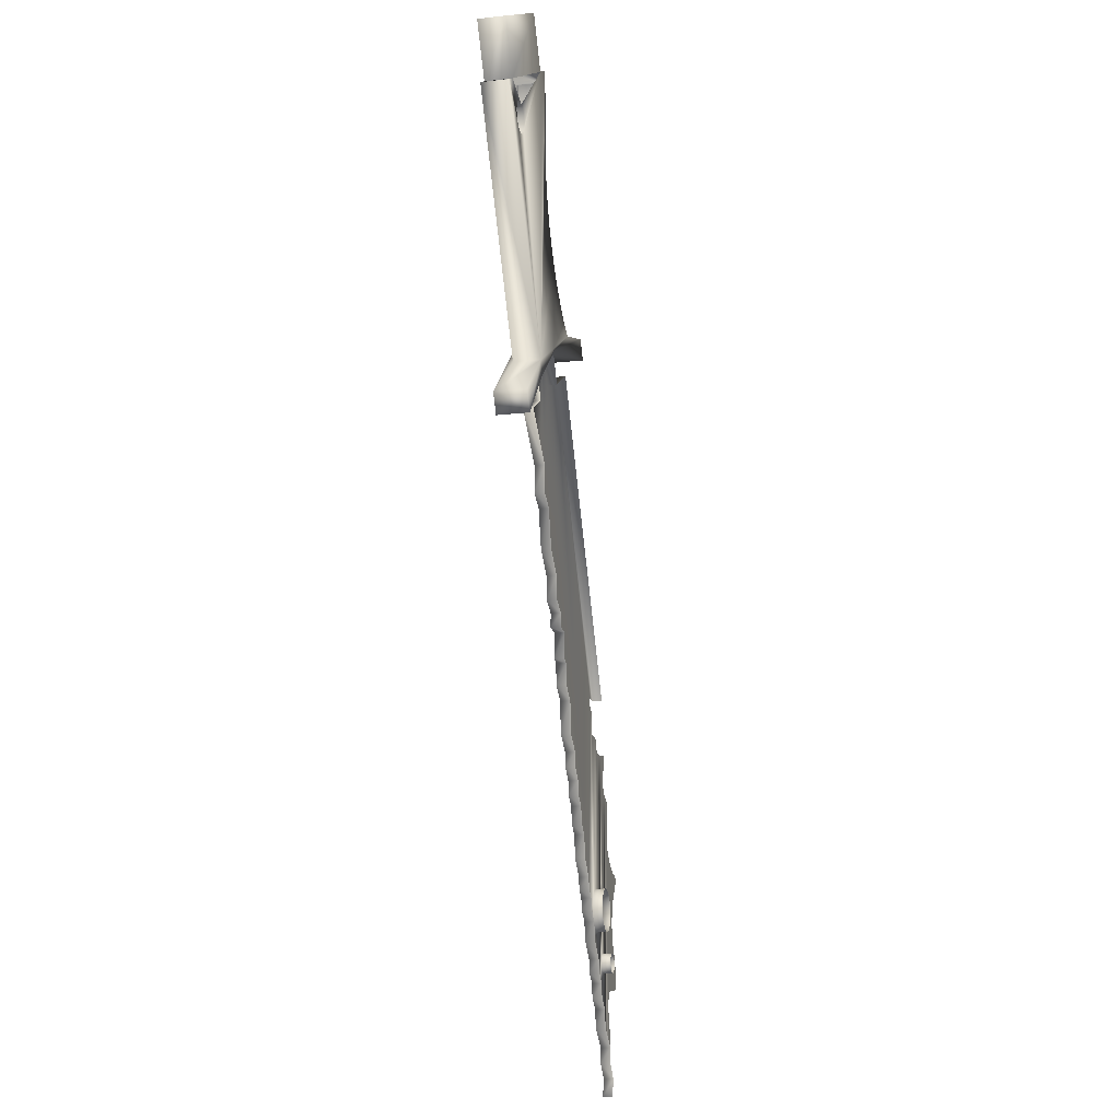
<metadata>
{"format":"obj","ext":"obj","renderer":"f3d","projection":"perspective","resolution":1024,"background":"white","views":[{"elev":-18.6,"azim":101.9,"up":"+Y"}]}
</metadata>
<code>
v 2.216e+04 2.655e+04 569.7
v 2.447e+04 2.532e+04 569.7
v 2.195e+04 2.622e+04 569.7
v 2.336e+04 2.609e+04 569.7
v 2.456e+04 2.562e+04 569.7
v 2.543e+04 2.447e+04 569.7
v 2.557e+04 2.469e+04 569.7
v 2.64e+04 2.339e+04 569.7
v 2.661e+04 2.372e+04 569.7
v 2.557e+04 2.469e+04 0
v 2.661e+04 2.372e+04 0
v 2.557e+04 2.469e+04 485
v 2.64e+04 2.339e+04 0
v 2.543e+04 2.447e+04 0
v 2.447e+04 2.532e+04 0
v 2.216e+04 2.655e+04 0
v 2.195e+04 2.622e+04 0
v 2.336e+04 2.609e+04 485
v 2.336e+04 2.609e+04 0
v 2.364e+04 2.622e+04 485
v 2.364e+04 2.622e+04 0
v 2.391e+04 2.639e+04 485
v 2.391e+04 2.639e+04 0
v 2.415e+04 2.658e+04 485
v 2.415e+04 2.658e+04 0
v 2.438e+04 2.68e+04 485
v 2.438e+04 2.68e+04 0
v 2.459e+04 2.703e+04 0
v 2.459e+04 2.703e+04 485
v 2.477e+04 2.729e+04 0
v 2.477e+04 2.729e+04 485
v 2.492e+04 2.756e+04 0
v 2.492e+04 2.756e+04 485
v 2.505e+04 2.785e+04 0
v 2.505e+04 2.785e+04 485
v 2.515e+04 2.814e+04 0
v 2.515e+04 2.814e+04 485
v 2.521e+04 2.845e+04 0
v 2.521e+04 2.845e+04 485
v 2.525e+04 2.876e+04 0
v 2.525e+04 2.876e+04 485
v 2.526e+04 2.907e+04 0
v 2.526e+04 2.907e+04 485
v 2.456e+04 2.562e+04 485
v 2.364e+04 2.623e+04 0
v 2.391e+04 2.639e+04 0
v 2.415e+04 2.658e+04 0
v 2.438e+04 2.68e+04 0
v 2.458e+04 2.704e+04 0
v 2.476e+04 2.729e+04 0
v 2.492e+04 2.756e+04 0
v 2.504e+04 2.785e+04 0
v 2.514e+04 2.815e+04 0
v 2.521e+04 2.845e+04 0
v 2.525e+04 2.876e+04 0
v 2.449e+04 2.537e+04 0
v 2.529e+04 3.04e+04 0
v 2.529e+04 3.04e+04 485
v 2.807e+04 2.863e+04 485
v 2.78e+04 2.88e+04 0
v 2.807e+04 2.863e+04 0
v 2.568e+04 3.015e+04 0
v 2.78e+04 2.88e+04 485
v 2.568e+04 3.015e+04 485
v 2.622e+04 3.101e+04 485
v 2.835e+04 2.966e+04 0
v 2.622e+04 3.101e+04 0
v 2.835e+04 2.966e+04 485
v 2.694e+04 2.849e+04 0
v 2.693e+04 2.841e+04 0
v 2.697e+04 2.855e+04 0
v 2.702e+04 2.861e+04 0
v 2.708e+04 2.865e+04 0
v 2.715e+04 2.868e+04 0
v 2.722e+04 2.869e+04 0
v 2.73e+04 2.867e+04 0
v 2.736e+04 2.864e+04 0
v 2.742e+04 2.859e+04 0
v 2.746e+04 2.853e+04 0
v 2.749e+04 2.846e+04 0
v 2.75e+04 2.839e+04 0
v 2.696e+04 2.827e+04 0
v 2.7e+04 2.821e+04 0
v 2.706e+04 2.816e+04 0
v 2.713e+04 2.813e+04 0
v 2.72e+04 2.812e+04 0
v 2.727e+04 2.813e+04 0
v 2.734e+04 2.815e+04 0
v 2.694e+04 2.834e+04 0
v 2.74e+04 2.819e+04 0
v 2.745e+04 2.825e+04 0
v 2.748e+04 2.832e+04 0
v 2.546e+04 2.538e+04 485
v 2.551e+04 2.559e+04 485
v 2.558e+04 2.58e+04 485
v 2.565e+04 2.601e+04 485
v 2.574e+04 2.62e+04 485
v 2.584e+04 2.64e+04 485
v 2.697e+04 2.856e+04 485
v 2.702e+04 2.861e+04 485
v 2.708e+04 2.866e+04 485
v 2.715e+04 2.868e+04 485
v 2.595e+04 2.659e+04 485
v 2.607e+04 2.677e+04 485
v 2.621e+04 2.694e+04 485
v 2.694e+04 2.849e+04 485
v 2.635e+04 2.71e+04 485
v 2.65e+04 2.726e+04 485
v 2.666e+04 2.741e+04 485
v 2.693e+04 2.841e+04 485
v 2.683e+04 2.754e+04 485
v 2.722e+04 2.869e+04 485
v 2.73e+04 2.868e+04 485
v 2.737e+04 2.864e+04 485
v 2.742e+04 2.86e+04 485
v 2.747e+04 2.854e+04 485
v 2.749e+04 2.846e+04 485
v 2.75e+04 2.839e+04 485
v 2.566e+04 2.548e+04 485
v 2.585e+04 2.561e+04 485
v 2.603e+04 2.575e+04 485
v 2.619e+04 2.59e+04 485
v 2.634e+04 2.607e+04 485
v 2.647e+04 2.626e+04 485
v 2.658e+04 2.645e+04 485
v 2.667e+04 2.666e+04 485
v 2.674e+04 2.687e+04 485
v 2.68e+04 2.709e+04 485
v 2.683e+04 2.732e+04 485
v 2.735e+04 2.815e+04 485
v 2.728e+04 2.812e+04 485
v 2.72e+04 2.812e+04 485
v 2.713e+04 2.813e+04 485
v 2.706e+04 2.816e+04 485
v 2.7e+04 2.821e+04 485
v 2.696e+04 2.827e+04 485
v 2.693e+04 2.834e+04 485
v 2.741e+04 2.819e+04 485
v 2.745e+04 2.825e+04 485
v 2.749e+04 2.832e+04 485
v 2.74e+04 2.819e+04 485
v 2.745e+04 2.825e+04 485
v 2.748e+04 2.832e+04 485
v 2.75e+04 2.839e+04 485
v 2.749e+04 2.846e+04 485
v 2.746e+04 2.853e+04 485
v 2.742e+04 2.859e+04 485
v 2.736e+04 2.864e+04 485
v 2.73e+04 2.867e+04 485
v 2.722e+04 2.869e+04 485
v 2.715e+04 2.868e+04 485
v 2.708e+04 2.865e+04 485
v 2.702e+04 2.861e+04 485
v 2.697e+04 2.855e+04 485
v 2.694e+04 2.849e+04 485
v 2.693e+04 2.841e+04 485
v 2.694e+04 2.834e+04 485
v 2.696e+04 2.827e+04 485
v 2.7e+04 2.821e+04 485
v 2.706e+04 2.816e+04 485
v 2.713e+04 2.813e+04 485
v 2.72e+04 2.812e+04 485
v 2.727e+04 2.813e+04 485
v 2.734e+04 2.815e+04 485
v 2.37e+04 2.58e+04 382.2
v 2.505e+04 2.494e+04 201.5
v 2.37e+04 2.58e+04 201.5
v 2.505e+04 2.494e+04 382.2
v 2.77e+04 2.864e+04 485
v 2.77e+04 2.864e+04 0
v 2.558e+04 2.999e+04 0
v 2.558e+04 2.999e+04 485
v 1.879e+04 1.69e+04 382.2
v 1.87e+04 1.686e+04 201.5
v 1.879e+04 1.69e+04 201.5
v 1.87e+04 1.686e+04 382.2
v 1.861e+04 1.68e+04 201.5
v 1.861e+04 1.68e+04 382.2
v 1.854e+04 1.672e+04 382.2
v 1.854e+04 1.672e+04 201.5
v 1.85e+04 1.663e+04 382.2
v 1.85e+04 1.663e+04 201.5
v 1.848e+04 1.652e+04 382.2
v 1.848e+04 1.652e+04 201.5
v 1.849e+04 1.642e+04 382.2
v 1.849e+04 1.642e+04 201.5
v 1.853e+04 1.632e+04 382.2
v 1.853e+04 1.632e+04 201.5
v 1.859e+04 1.623e+04 382.2
v 1.859e+04 1.623e+04 201.5
v 1.867e+04 1.617e+04 201.5
v 1.867e+04 1.617e+04 382.2
v 1.907e+04 1.615e+04 382.2
v 1.915e+04 1.621e+04 201.5
v 1.907e+04 1.615e+04 201.5
v 1.915e+04 1.621e+04 382.2
v 1.876e+04 1.612e+04 201.5
v 1.876e+04 1.612e+04 382.2
v 1.887e+04 1.611e+04 201.5
v 1.887e+04 1.611e+04 382.2
v 1.897e+04 1.611e+04 201.5
v 1.897e+04 1.611e+04 382.2
v 1.922e+04 1.629e+04 382.2
v 1.922e+04 1.629e+04 201.5
v 1.926e+04 1.639e+04 382.2
v 1.926e+04 1.639e+04 201.5
v 1.928e+04 1.649e+04 382.2
v 1.928e+04 1.649e+04 201.5
v 1.927e+04 1.659e+04 382.2
v 1.927e+04 1.659e+04 201.5
v 1.924e+04 1.669e+04 382.2
v 1.924e+04 1.669e+04 201.5
v 1.918e+04 1.678e+04 382.2
v 1.918e+04 1.678e+04 201.5
v 1.91e+04 1.684e+04 201.5
v 1.91e+04 1.684e+04 382.2
v 1.9e+04 1.689e+04 201.5
v 1.9e+04 1.689e+04 382.2
v 1.89e+04 1.691e+04 201.5
v 1.89e+04 1.691e+04 382.2
v 2.466e+04 2.433e+04 382.2
v 2.524e+04 2.396e+04 201.5
v 2.466e+04 2.433e+04 201.5
v 2.524e+04 2.396e+04 382.2
v 2.432e+04 2.327e+04 201.5
v 2.432e+04 2.327e+04 382.2
v 2.432e+04 2.277e+04 382.2
v 2.432e+04 2.277e+04 201.5
v 2.398e+04 2.26e+04 201.5
v 2.398e+04 2.26e+04 382.2
v 2.378e+04 2.193e+04 382.2
v 2.378e+04 2.193e+04 201.5
v 2.333e+04 2.159e+04 201.5
v 2.333e+04 2.159e+04 382.2
v 2.328e+04 2.115e+04 382.2
v 2.328e+04 2.115e+04 201.5
v 2.298e+04 2.101e+04 201.5
v 2.298e+04 2.101e+04 382.2
v 2.298e+04 2.075e+04 382.2
v 2.298e+04 2.075e+04 201.5
v 2.267e+04 2.074e+04 201.5
v 2.267e+04 2.074e+04 382.2
v 2.268e+04 2.027e+04 382.2
v 2.268e+04 2.027e+04 201.5
v 2.253e+04 2.023e+04 201.5
v 2.253e+04 2.023e+04 382.2
v 2.251e+04 1.984e+04 382.2
v 2.251e+04 1.984e+04 201.5
v 2.217e+04 1.964e+04 201.5
v 2.217e+04 1.964e+04 382.2
v 2.213e+04 1.907e+04 382.2
v 2.213e+04 1.907e+04 201.5
v 2.175e+04 1.882e+04 201.5
v 2.175e+04 1.882e+04 382.2
v 2.173e+04 1.856e+04 382.2
v 2.173e+04 1.856e+04 201.5
v 2.149e+04 1.836e+04 201.5
v 2.149e+04 1.836e+04 382.2
v 2.145e+04 1.811e+04 382.2
v 2.145e+04 1.811e+04 201.5
v 2.123e+04 1.796e+04 201.5
v 2.123e+04 1.796e+04 382.2
v 2.116e+04 1.764e+04 382.2
v 2.116e+04 1.764e+04 201.5
v 2.095e+04 1.75e+04 201.5
v 2.095e+04 1.75e+04 382.2
v 2.089e+04 1.71e+04 382.2
v 2.089e+04 1.71e+04 201.5
v 2.056e+04 1.681e+04 201.5
v 2.056e+04 1.681e+04 382.2
v 2.052e+04 1.661e+04 382.2
v 2.052e+04 1.661e+04 201.5
v 2.035e+04 1.648e+04 201.5
v 2.035e+04 1.648e+04 382.2
v 2.029e+04 1.627e+04 382.2
v 2.029e+04 1.627e+04 201.5
v 2.008e+04 1.61e+04 201.5
v 2.008e+04 1.61e+04 382.2
v 1.816e+04 1.571e+04 201.5
v 1.814e+04 1.567e+04 382.2
v 1.814e+04 1.567e+04 201.5
v 1.816e+04 1.571e+04 382.2
v 1.813e+04 1.562e+04 382.2
v 1.813e+04 1.562e+04 201.5
v 1.813e+04 1.557e+04 382.2
v 1.813e+04 1.557e+04 201.5
v 1.815e+04 1.553e+04 382.2
v 1.815e+04 1.553e+04 201.5
v 1.818e+04 1.549e+04 382.2
v 1.818e+04 1.549e+04 201.5
v 1.822e+04 1.546e+04 201.5
v 1.822e+04 1.546e+04 382.2
v 1.826e+04 1.544e+04 201.5
v 1.826e+04 1.544e+04 382.2
v 1.831e+04 1.543e+04 201.5
v 1.831e+04 1.543e+04 382.2
v 1.836e+04 1.543e+04 201.5
v 1.836e+04 1.543e+04 382.2
v 1.84e+04 1.545e+04 201.5
v 1.84e+04 1.545e+04 382.2
v 1.85e+04 1.565e+04 382.2
v 1.85e+04 1.561e+04 201.5
v 1.85e+04 1.561e+04 382.2
v 1.85e+04 1.565e+04 201.5
v 1.844e+04 1.548e+04 201.5
v 1.844e+04 1.548e+04 382.2
v 1.847e+04 1.551e+04 382.2
v 1.847e+04 1.551e+04 201.5
v 1.849e+04 1.556e+04 382.2
v 1.849e+04 1.556e+04 201.5
v 1.848e+04 1.57e+04 382.2
v 1.848e+04 1.57e+04 201.5
v 1.845e+04 1.574e+04 382.2
v 1.845e+04 1.574e+04 201.5
v 1.842e+04 1.577e+04 201.5
v 1.842e+04 1.577e+04 382.2
v 1.837e+04 1.579e+04 201.5
v 1.837e+04 1.579e+04 382.2
v 1.832e+04 1.58e+04 201.5
v 1.832e+04 1.58e+04 382.2
v 1.828e+04 1.58e+04 201.5
v 1.828e+04 1.58e+04 382.2
v 1.823e+04 1.578e+04 201.5
v 1.823e+04 1.578e+04 382.2
v 1.819e+04 1.575e+04 201.5
v 1.819e+04 1.575e+04 382.2
v 1.818e+04 1.892e+04 382.2
v 1.807e+04 1.885e+04 382.2
v 1.821e+04 1.909e+04 382.2
v 1.704e+04 1.535e+04 382.2
v 1.712e+04 1.585e+04 382.2
v 1.702e+04 1.558e+04 382.2
v 1.713e+04 1.526e+04 382.2
v 1.731e+04 1.613e+04 382.2
v 1.752e+04 1.522e+04 382.2
v 1.74e+04 1.648e+04 382.2
v 1.771e+04 1.354e+04 382.2
v 1.764e+04 1.433e+04 382.2
v 1.762e+04 1.396e+04 382.2
v 1.775e+04 1.471e+04 382.2
v 1.775e+04 1.341e+04 382.2
v 1.781e+04 1.483e+04 382.2
v 1.796e+04 1.321e+04 382.2
v 1.788e+04 1.812e+04 382.2
v 1.734e+04 1.684e+04 382.2
v 1.704e+04 1.75e+04 382.2
v 1.696e+04 1.74e+04 382.2
v 1.724e+04 1.75e+04 382.2
v 1.754e+04 1.763e+04 382.2
v 1.771e+04 1.515e+04 382.2
v 1.777e+04 1.781e+04 382.2
v 1.777e+04 1.501e+04 382.2
v 1.78e+04 1.875e+04 382.2
v 1.825e+04 1.428e+04 382.2
v 1.832e+04 1.351e+04 382.2
v 1.84e+04 1.318e+04 382.2
v 1.883e+04 1.505e+04 382.2
v 1.859e+04 1.404e+04 382.2
v 1.859e+04 1.376e+04 382.2
v 1.905e+04 1.434e+04 382.2
v 1.909e+04 1.467e+04 382.2
v 1.941e+04 1.583e+04 382.2
v 1.936e+04 1.483e+04 382.2
v 1.938e+04 1.509e+04 382.2
v 1.961e+04 1.525e+04 382.2
v 1.965e+04 1.549e+04 382.2
v 1.997e+04 1.662e+04 382.2
v 1.997e+04 1.574e+04 382.2
v 2.052e+04 1.741e+04 382.2
v 2.106e+04 1.822e+04 382.2
v 2.159e+04 1.903e+04 382.2
v 2.21e+04 1.986e+04 382.2
v 2.26e+04 2.069e+04 382.2
v 2.309e+04 2.152e+04 382.2
v 2.356e+04 2.237e+04 382.2
v 2.402e+04 2.322e+04 382.2
v 2.447e+04 2.408e+04 382.2
v 1.944e+04 2.041e+04 382.2
v 2.256e+04 2.566e+04 382.2
v 1.923e+04 2.042e+04 382.2
v 1.953e+04 2.035e+04 382.2
v 1.954e+04 2.023e+04 382.2
v 1.965e+04 1.682e+04 382.2
v 2.014e+04 1.765e+04 382.2
v 2.065e+04 1.848e+04 382.2
v 2.116e+04 1.93e+04 382.2
v 2.169e+04 2.012e+04 382.2
v 2.222e+04 2.093e+04 382.2
v 2.277e+04 2.173e+04 382.2
v 2.331e+04 2.519e+04 382.2
v 2.332e+04 2.252e+04 382.2
v 2.389e+04 2.33e+04 382.2
v 1.809e+04 1.949e+04 382.2
v 1.815e+04 1.962e+04 382.2
v 1.807e+04 1.955e+04 382.2
v 1.816e+04 1.939e+04 382.2
v 1.849e+04 1.955e+04 382.2
v 1.821e+04 1.922e+04 382.2
v 1.869e+04 1.951e+04 382.2
v 1.885e+04 1.957e+04 382.2
v 1.895e+04 1.978e+04 382.2
v 1.927e+04 1.975e+04 382.2
v 1.87e+04 1.513e+04 382.2
v 1.917e+04 1.598e+04 382.2
v 1.936e+04 2.023e+04 382.2
v 1.949e+04 2.025e+04 382.2
v 1.926e+04 1.999e+04 382.2
v 1.997e+04 1.574e+04 201.5
v 1.965e+04 1.549e+04 201.5
v 1.961e+04 1.525e+04 201.5
v 1.938e+04 1.509e+04 201.5
v 1.936e+04 1.483e+04 201.5
v 1.909e+04 1.467e+04 201.5
v 1.905e+04 1.434e+04 201.5
v 1.859e+04 1.404e+04 201.5
v 1.859e+04 1.376e+04 201.5
v 1.832e+04 1.351e+04 201.5
v 1.84e+04 1.318e+04 201.5
v 1.796e+04 1.321e+04 201.5
v 2.331e+04 2.519e+04 201.5
v 2.256e+04 2.566e+04 201.5
v 1.923e+04 2.042e+04 201.5
f 1 2 3
f 2 1 4
f 2 4 5
f 2 5 6
f 6 5 7
f 6 7 8
f 8 7 9
f 9 10 11
f 10 9 12
f 12 9 7
f 9 13 8
f 14 8 13
f 8 14 6
f 2 14 15
f 14 2 6
f 16 3 17
f 3 16 1
f 18 16 19
f 16 18 1
f 1 18 4
f 20 19 21
f 19 20 18
f 22 21 23
f 21 22 20
f 24 23 25
f 23 24 22
f 26 25 27
f 25 26 24
f 28 26 27
f 26 28 29
f 30 29 28
f 29 30 31
f 32 31 30
f 31 32 33
f 34 33 32
f 33 34 35
f 36 35 34
f 35 36 37
f 38 37 36
f 37 38 39
f 40 39 38
f 39 40 41
f 42 41 40
f 41 42 43
f 7 44 12
f 44 7 5
f 5 18 44
f 18 5 4
f 3 15 17
f 15 3 2
f 11 13 9
f 21 45 46
f 23 46 47
f 25 47 48
f 27 48 49
f 28 49 50
f 30 50 51
f 32 51 52
f 34 52 53
f 36 53 54
f 38 54 55
f 15 16 17
f 19 16 15
f 15 56 19
f 56 15 14
f 14 10 56
f 10 14 13
f 11 10 13
f 57 43 42
f 43 57 58
f 59 60 61
f 62 59 60
f 62 59 57
f 57 59 58
f 58 59 63
f 65 67 66
f 66 68 65
f 59 10 12
f 10 59 61
f 70 69 62
f 62 69 71
f 62 71 72
f 62 72 73
f 62 73 74
f 75 60 74
f 60 75 76
f 60 76 77
f 60 77 78
f 60 78 79
f 60 79 80
f 60 80 81
f 56 21 19
f 23 21 56
f 25 23 56
f 27 25 56
f 28 27 56
f 56 10 28
f 30 28 10
f 32 30 10
f 34 32 10
f 36 34 10
f 38 36 10
f 40 38 10
f 10 42 40
f 42 10 57
f 57 10 62
f 62 10 82
f 82 10 83
f 84 83 10
f 85 84 10
f 86 85 10
f 87 86 10
f 88 87 10
f 10 61 88
f 62 82 89
f 62 89 70
f 90 88 61
f 91 90 61
f 92 91 61
f 81 92 61
f 61 60 81
f 64 93 58
f 93 64 94
f 94 64 95
f 95 64 96
f 96 64 97
f 97 64 98
f 98 64 99
f 99 64 100
f 100 64 101
f 101 64 102
f 102 64 63
f 98 99 103
f 103 99 104
f 104 99 105
f 105 99 106
f 105 106 107
f 107 106 108
f 108 106 109
f 109 106 110
f 109 110 111
f 102 63 112
f 112 63 113
f 113 63 114
f 114 63 115
f 115 63 116
f 116 63 117
f 117 63 118
f 20 44 18
f 44 20 22
f 44 22 24
f 44 24 26
f 44 26 29
f 44 29 12
f 12 29 31
f 12 31 33
f 12 33 35
f 12 35 93
f 93 35 37
f 93 37 39
f 93 39 41
f 93 41 43
f 93 43 58
f 12 93 119
f 12 119 120
f 12 120 121
f 12 121 122
f 12 122 123
f 12 123 124
f 12 124 59
f 59 124 125
f 59 125 126
f 59 126 127
f 59 127 128
f 59 128 129
f 59 129 111
f 59 111 130
f 130 111 131
f 131 111 132
f 132 111 133
f 133 111 134
f 134 111 135
f 135 111 136
f 136 111 137
f 137 111 110
f 59 130 138
f 59 138 139
f 59 139 140
f 59 140 118
f 59 118 63
f 91 141 90
f 141 91 142
f 92 142 91
f 142 92 143
f 81 143 92
f 143 81 144
f 80 144 81
f 144 80 145
f 79 145 80
f 145 79 146
f 78 146 79
f 146 78 147
f 148 78 77
f 78 148 147
f 149 77 76
f 77 149 148
f 150 76 75
f 76 150 149
f 151 75 74
f 75 151 150
f 152 74 73
f 74 152 151
f 153 73 72
f 73 153 152
f 153 71 154
f 71 153 72
f 154 69 155
f 69 154 71
f 155 70 156
f 70 155 69
f 156 89 157
f 89 156 70
f 157 82 158
f 82 157 89
f 158 83 159
f 83 158 82
f 160 83 84
f 83 160 159
f 161 84 85
f 84 161 160
f 162 85 86
f 85 162 161
f 163 86 87
f 86 163 162
f 164 87 88
f 87 164 163
f 141 88 90
f 88 141 164
f 94 119 93
f 119 94 95
f 119 95 96
f 119 96 97
f 119 97 120
f 120 97 98
f 120 98 103
f 120 103 121
f 121 103 104
f 121 104 122
f 122 104 105
f 122 105 123
f 123 105 107
f 123 107 124
f 124 107 108
f 124 108 125
f 125 108 109
f 125 109 126
f 126 109 111
f 126 111 127
f 127 111 128
f 128 111 129
f 165 166 167
f 166 165 168
f 64 65 63
f 63 65 68
f 60 67 62
f 66 67 60
f 169 60 170
f 169 63 60
f 66 60 63
f 68 66 63
f 171 64 172
f 171 62 64
f 62 65 64
f 67 65 62
f 173 174 175
f 174 173 176
f 176 177 174
f 177 176 178
f 177 179 180
f 179 177 178
f 180 181 182
f 181 180 179
f 182 183 184
f 183 182 181
f 184 185 186
f 185 184 183
f 186 187 188
f 187 186 185
f 188 189 190
f 189 188 187
f 189 191 190
f 191 189 192
f 193 194 195
f 194 193 196
f 192 197 191
f 197 192 198
f 198 199 197
f 199 198 200
f 200 201 199
f 201 200 202
f 202 195 201
f 195 202 193
f 203 194 196
f 194 203 204
f 205 204 203
f 204 205 206
f 207 206 205
f 206 207 208
f 209 208 207
f 208 209 210
f 211 210 209
f 210 211 212
f 213 212 211
f 212 213 214
f 213 215 214
f 215 213 216
f 216 217 215
f 217 216 218
f 218 219 217
f 219 218 220
f 221 222 223
f 222 221 224
f 224 225 222
f 225 224 226
f 225 227 228
f 227 225 226
f 227 229 228
f 229 227 230
f 229 231 232
f 231 229 230
f 231 233 232
f 233 231 234
f 233 235 236
f 235 233 234
f 235 237 236
f 237 235 238
f 237 239 240
f 239 237 238
f 239 241 240
f 241 239 242
f 241 243 244
f 243 241 242
f 243 245 244
f 245 243 246
f 245 247 248
f 247 245 246
f 247 249 248
f 249 247 250
f 249 251 252
f 251 249 250
f 251 253 252
f 253 251 254
f 253 255 256
f 255 253 254
f 255 257 256
f 257 255 258
f 257 259 260
f 259 257 258
f 259 261 260
f 261 259 262
f 261 263 264
f 263 261 262
f 263 265 264
f 265 263 266
f 265 267 268
f 267 265 266
f 267 269 268
f 269 267 270
f 269 271 272
f 271 269 270
f 271 273 272
f 273 271 274
f 273 275 276
f 275 273 274
f 275 277 276
f 277 275 278
f 279 280 281
f 280 279 282
f 281 283 284
f 283 281 280
f 284 285 286
f 285 284 283
f 286 287 288
f 287 286 285
f 288 289 290
f 289 288 287
f 289 291 290
f 291 289 292
f 292 293 291
f 293 292 294
f 294 295 293
f 295 294 296
f 296 297 295
f 297 296 298
f 298 299 297
f 299 298 300
f 301 302 303
f 302 301 304
f 300 305 299
f 305 300 306
f 307 305 306
f 305 307 308
f 309 308 307
f 308 309 310
f 303 310 309
f 310 303 302
f 311 304 301
f 304 311 312
f 313 312 311
f 312 313 314
f 313 315 314
f 315 313 316
f 316 317 315
f 317 316 318
f 318 319 317
f 319 318 320
f 320 321 319
f 321 320 322
f 322 323 321
f 323 322 324
f 324 325 323
f 325 324 326
f 325 282 279
f 282 325 326
f 220 175 219
f 175 220 173
f 283 327 328
f 327 283 280
f 327 280 282
f 327 282 326
f 327 326 329
f 329 326 324
f 330 331 332
f 331 330 333
f 331 333 334
f 334 333 335
f 334 335 336
f 337 338 339
f 338 337 340
f 340 337 341
f 340 341 342
f 342 341 343
f 342 343 344
f 345 346 347
f 346 345 348
f 348 345 349
f 349 345 336
f 349 336 335
f 349 335 350
f 349 350 351
f 351 350 352
f 351 352 344
f 344 352 342
f 344 328 353
f 328 344 343
f 328 343 283
f 283 343 354
f 354 343 355
f 355 343 356
f 283 354 285
f 285 354 287
f 287 354 289
f 289 354 292
f 355 357 354
f 357 355 358
f 358 355 359
f 357 358 360
f 357 360 361
f 357 361 362
f 362 361 363
f 362 363 364
f 362 364 365
f 362 365 366
f 362 366 367
f 367 366 368
f 367 368 278
f 367 278 369
f 369 278 275
f 369 275 274
f 369 274 271
f 369 271 270
f 369 270 370
f 370 270 267
f 370 267 266
f 370 266 263
f 370 263 262
f 370 262 371
f 371 262 259
f 371 259 258
f 371 258 255
f 371 255 254
f 371 254 372
f 372 254 251
f 372 251 250
f 372 250 373
f 373 250 246
f 246 250 247
f 373 246 243
f 373 243 242
f 239 238 242
f 242 374 373
f 374 242 238
f 374 238 235
f 374 235 234
f 374 234 375
f 375 234 231
f 375 231 376
f 376 231 230
f 376 230 227
f 376 227 226
f 376 226 377
f 377 226 224
f 377 224 221
f 378 379 380
f 379 378 381
f 379 381 382
f 379 382 383
f 379 383 384
f 379 384 385
f 379 385 386
f 379 386 387
f 379 387 388
f 379 388 389
f 379 389 390
f 390 389 391
f 390 391 165
f 165 391 392
f 165 392 168
f 168 392 377
f 168 377 221
f 393 394 395
f 394 393 396
f 394 396 397
f 397 396 398
f 397 398 329
f 397 329 324
f 397 324 322
f 397 322 320
f 397 320 318
f 397 318 316
f 397 316 313
f 397 313 183
f 183 313 311
f 397 183 181
f 397 181 399
f 399 181 179
f 399 179 178
f 399 178 176
f 399 176 400
f 400 176 173
f 400 173 220
f 400 220 401
f 401 220 218
f 401 218 402
f 402 218 216
f 402 216 213
f 402 213 211
f 402 211 209
f 354 294 292
f 294 354 403
f 294 403 296
f 296 403 298
f 298 403 300
f 300 403 306
f 306 403 307
f 307 403 309
f 309 403 303
f 303 403 187
f 187 403 189
f 189 403 192
f 192 403 198
f 198 403 404
f 198 404 200
f 200 404 202
f 202 404 193
f 193 404 196
f 196 404 203
f 203 404 383
f 203 383 205
f 205 383 207
f 207 383 405
f 405 383 406
f 406 383 382
f 402 405 407
f 405 402 209
f 405 209 207
f 301 183 311
f 183 301 185
f 185 301 187
f 187 301 303
f 277 368 408
f 368 277 278
f 368 409 408
f 409 368 366
f 409 365 410
f 365 409 366
f 365 411 410
f 411 365 364
f 411 363 412
f 363 411 364
f 363 413 412
f 413 363 361
f 413 360 414
f 360 413 361
f 360 415 414
f 415 360 358
f 415 359 416
f 359 415 358
f 359 417 416
f 417 359 355
f 417 356 418
f 356 417 355
f 356 419 418
f 419 356 343
f 379 420 421
f 420 379 390
f 165 420 390
f 420 165 167
f 166 221 223
f 221 166 168
f 379 422 380
f 422 379 421
f 357 403 354
f 403 357 404
f 404 357 362
f 404 362 383
f 383 362 367
f 383 367 384
f 384 367 369
f 384 369 385
f 385 369 370
f 385 370 386
f 386 370 371
f 386 371 387
f 387 371 372
f 387 372 388
f 388 372 373
f 388 373 389
f 389 373 374
f 389 374 391
f 391 374 375
f 391 375 392
f 392 375 376
f 392 376 377

</code>
